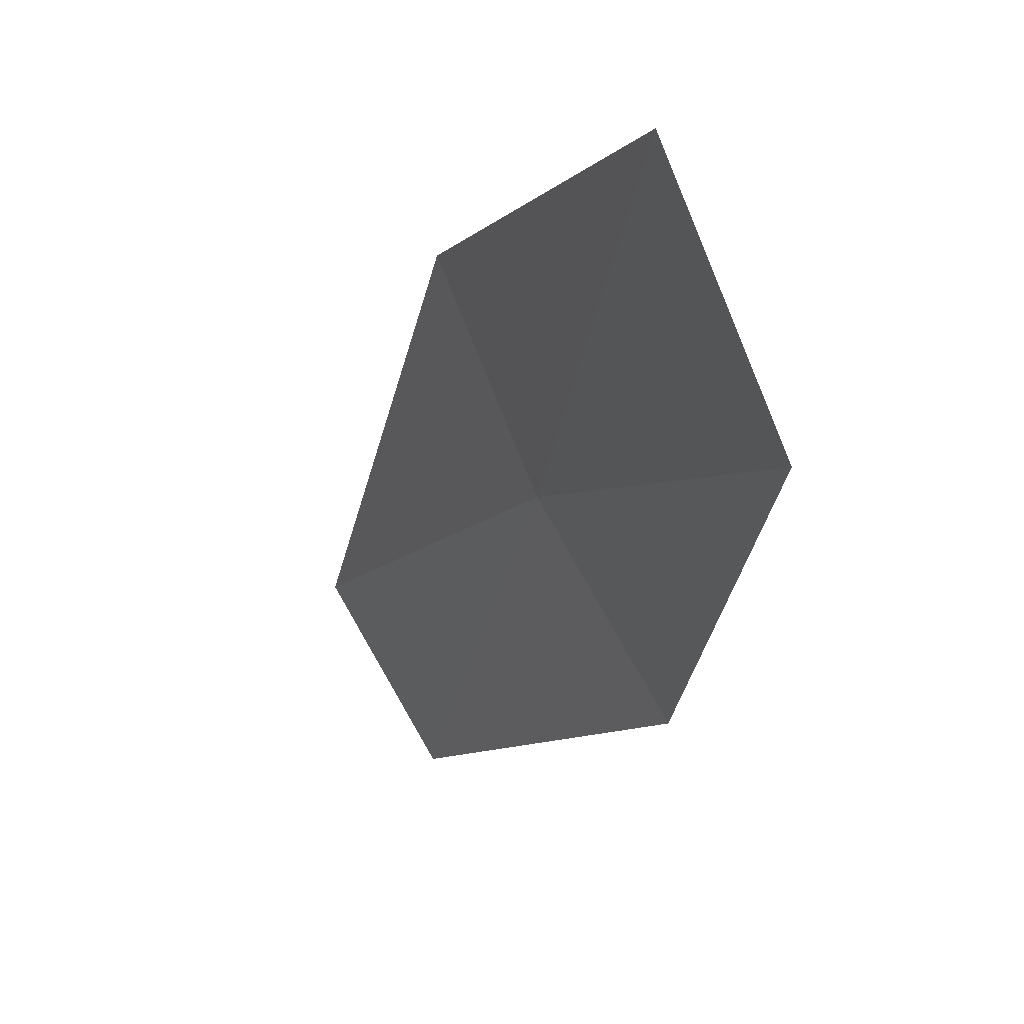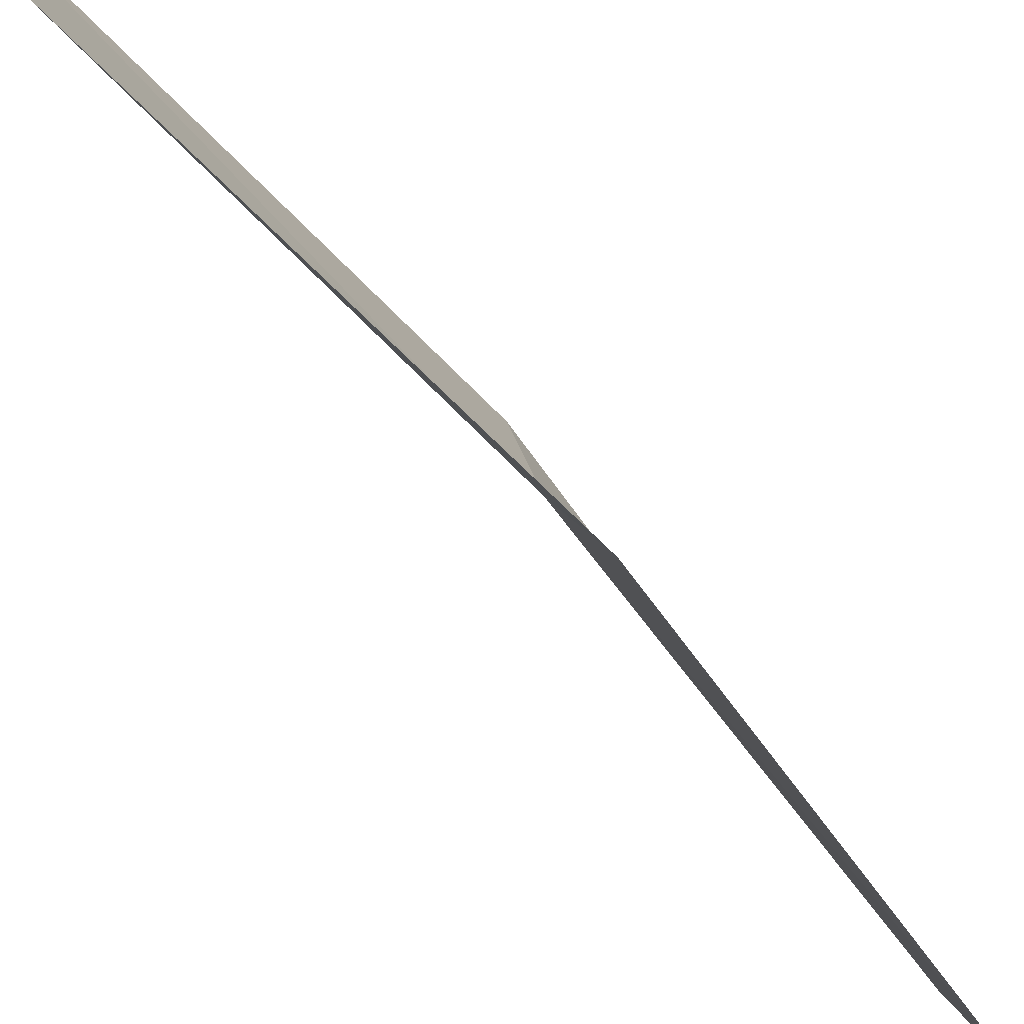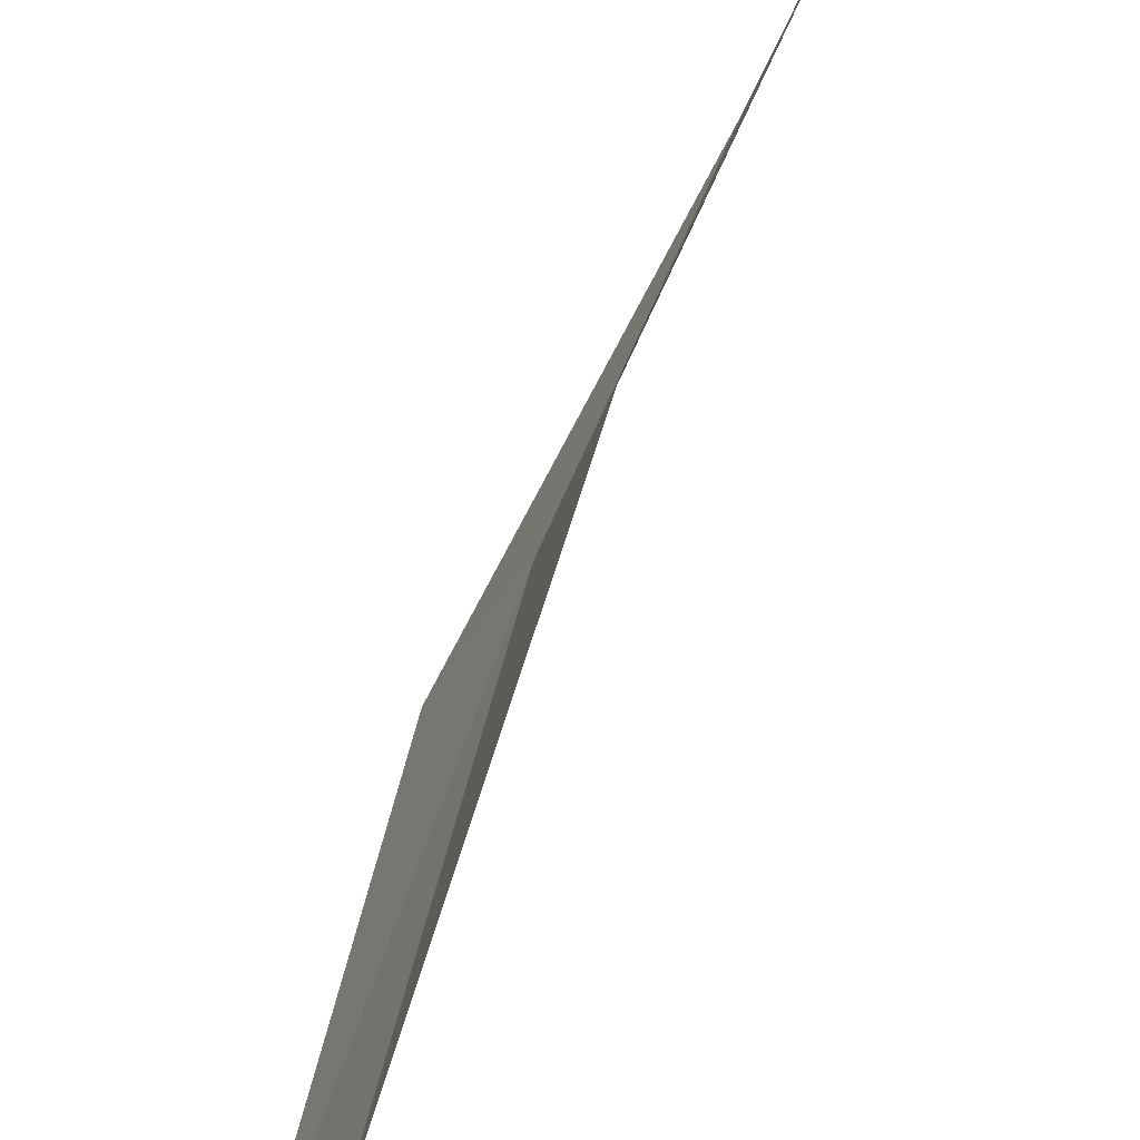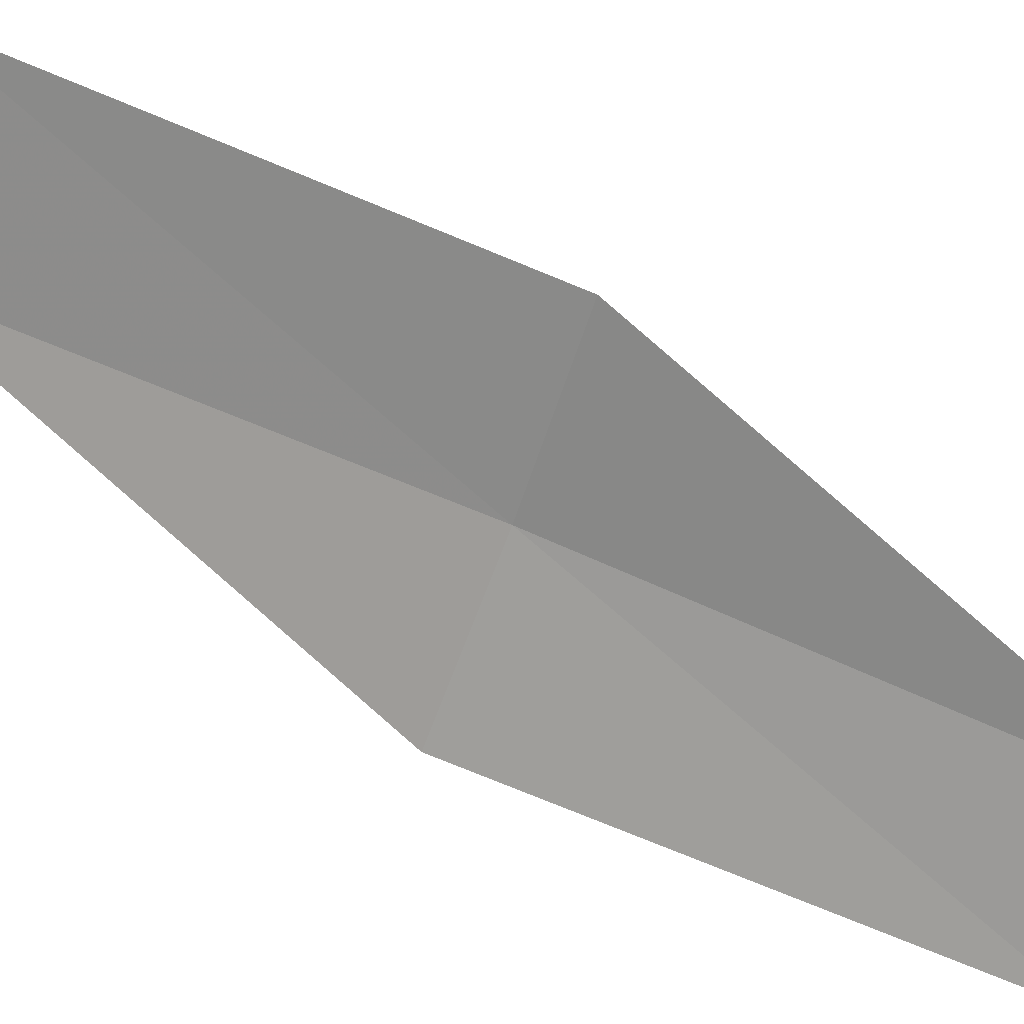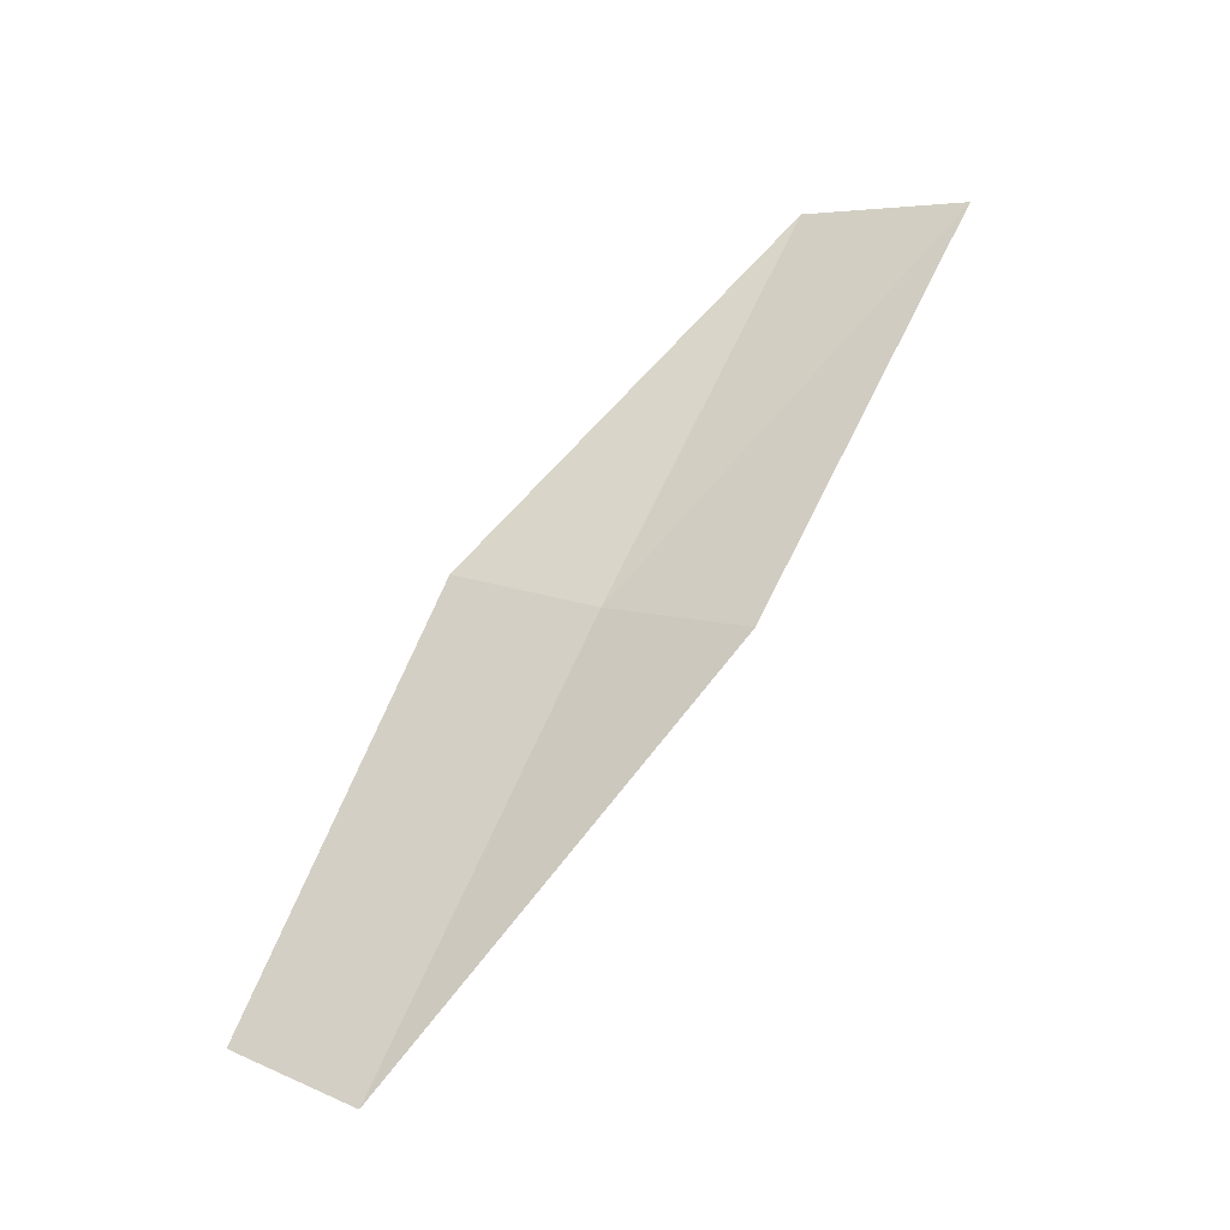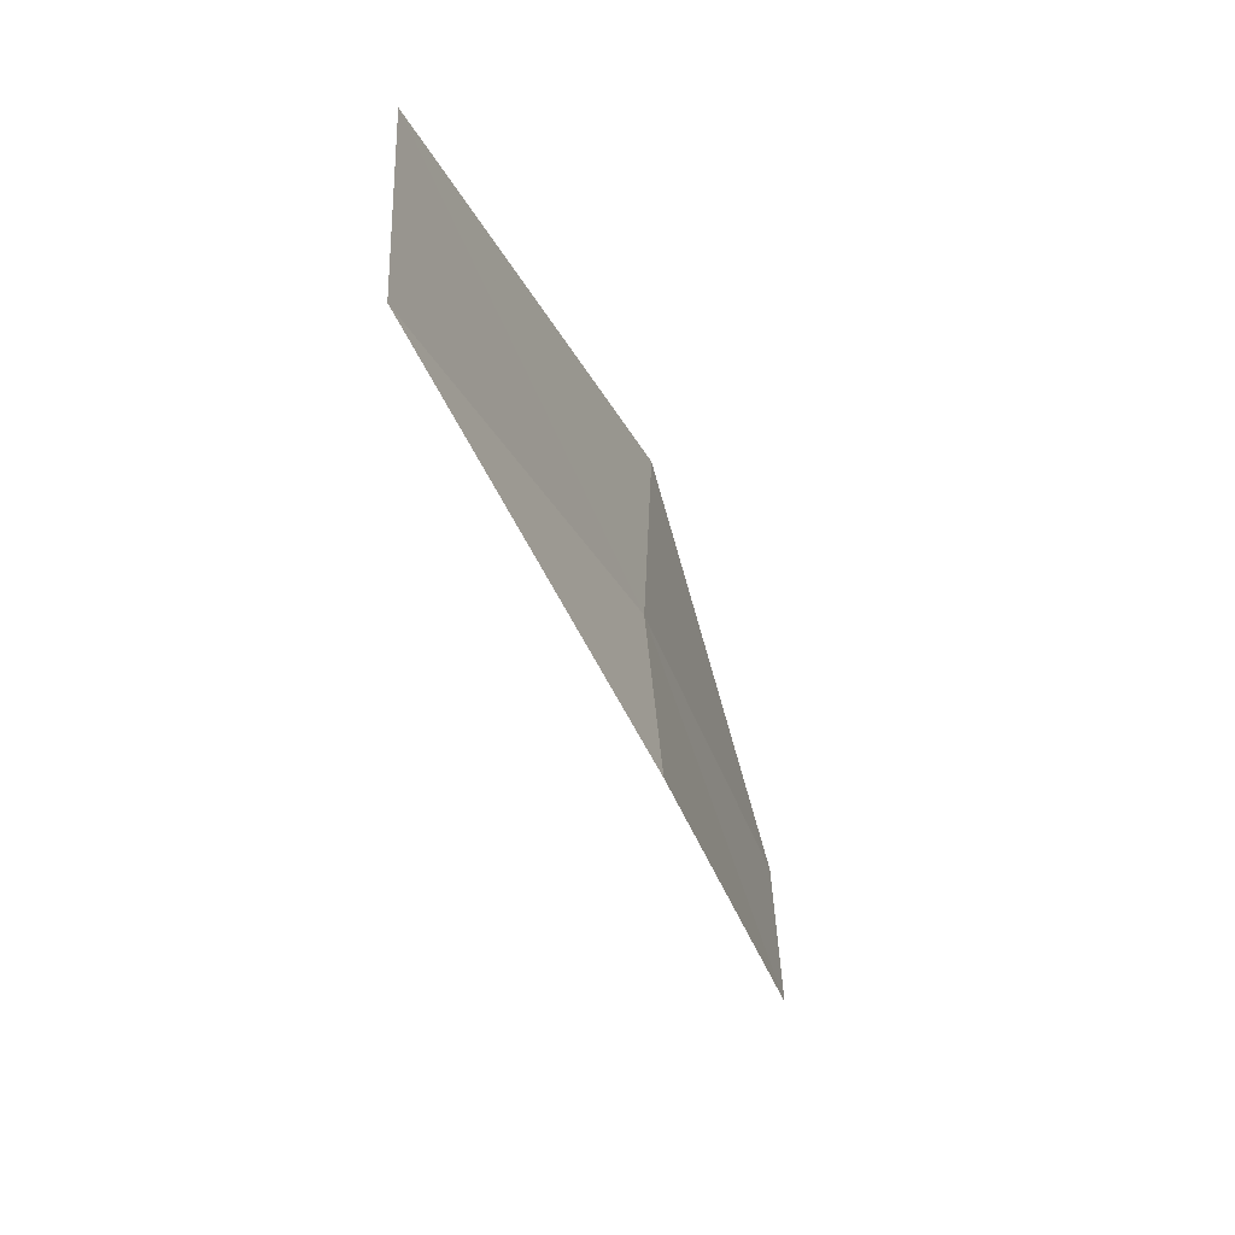
<metadata>
{"format":"obj","ext":"obj","renderer":"f3d","projection":"perspective","resolution":1024,"background":"white","views":[{"elev":3.4,"azim":139.1,"up":"+Z"},{"elev":-50.1,"azim":-164.4,"up":"+Z"},{"elev":36.3,"azim":-8.9,"up":"+Z"},{"elev":43.4,"azim":-90.5,"up":"+Z"},{"elev":-19.2,"azim":-36.8,"up":"+Y"},{"elev":73.1,"azim":-162.9,"up":"+Y"}]}
</metadata>
<code>
v 4.403 -9.196 5.119
v 4.323 -9.332 5.036
v 4.38 -9.174 5.065
v 4.341 -9.354 5.085
v 4.417 -9.215 5.177
v 4.478 -9.038 5.134
v 4.498 -9.054 5.197
f 1 3 2
f 1 2 4
f 1 4 5
f 1 6 3
f 1 7 6
f 1 5 7

</code>
